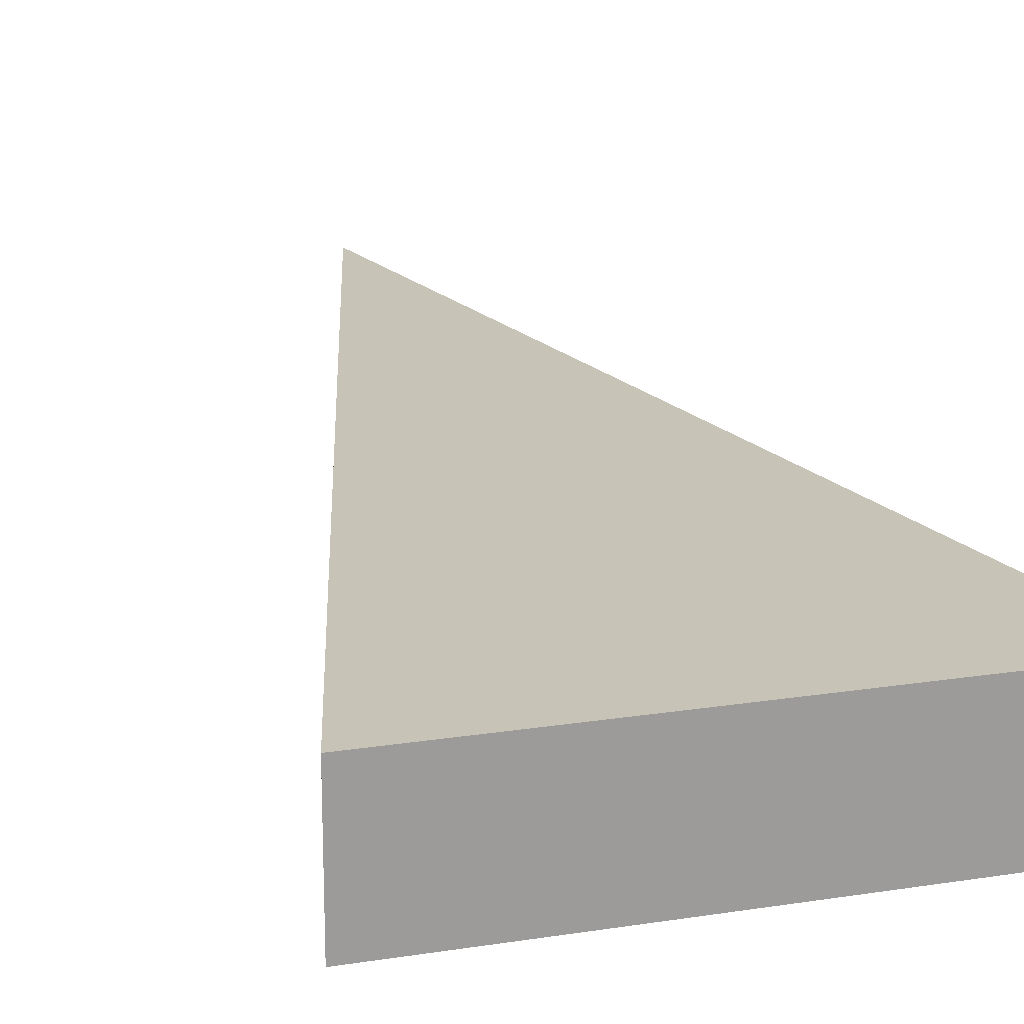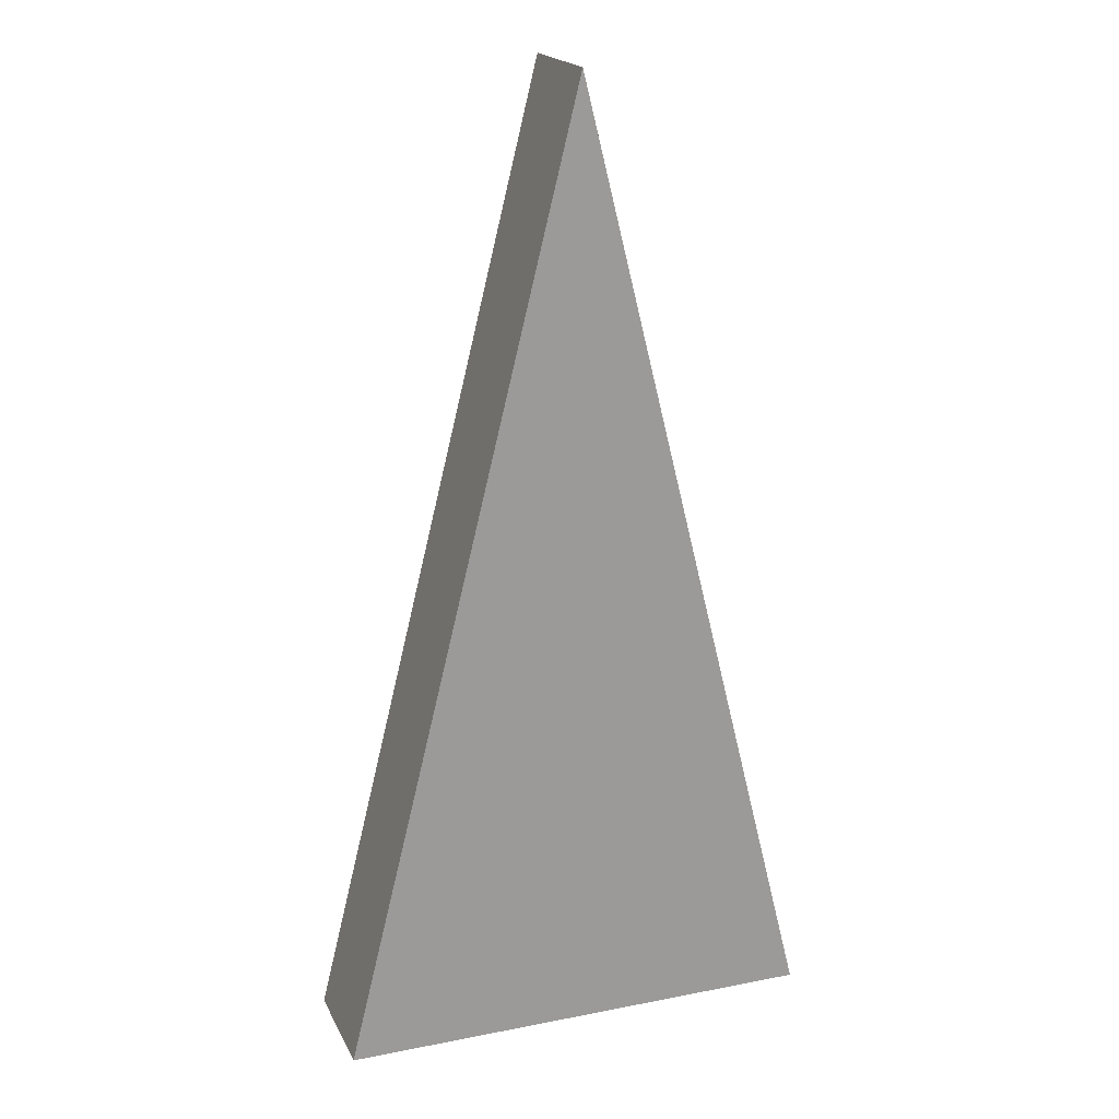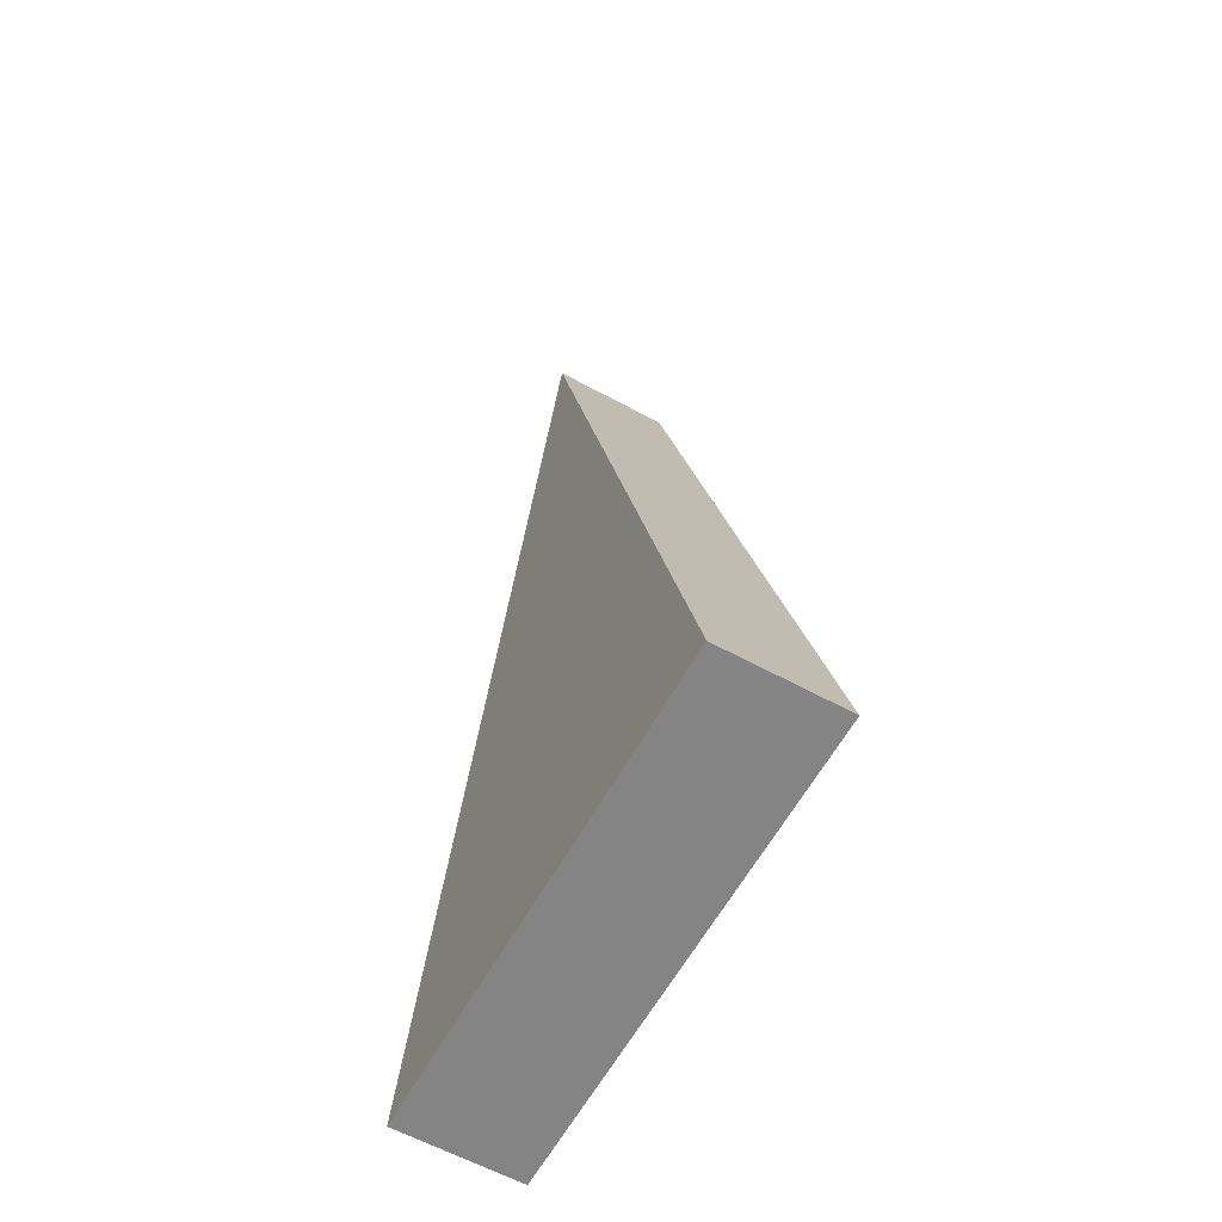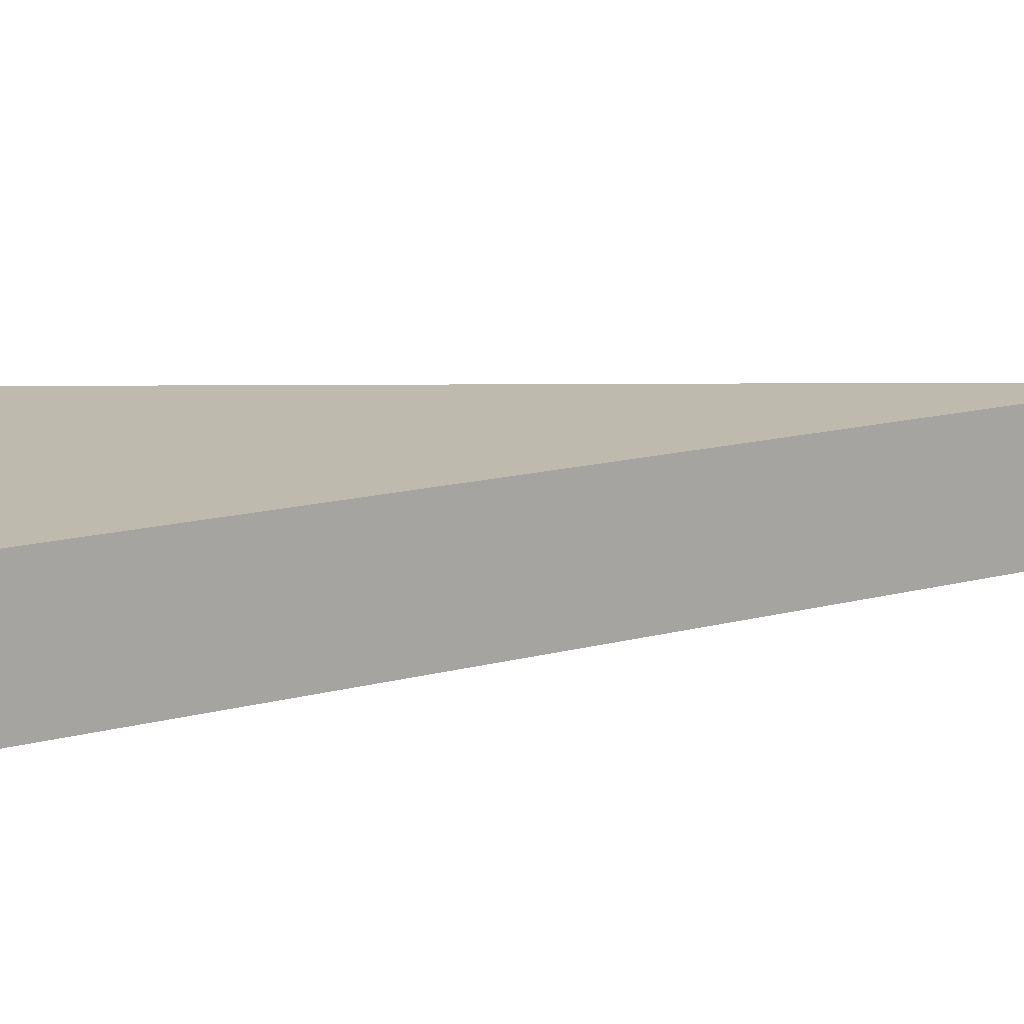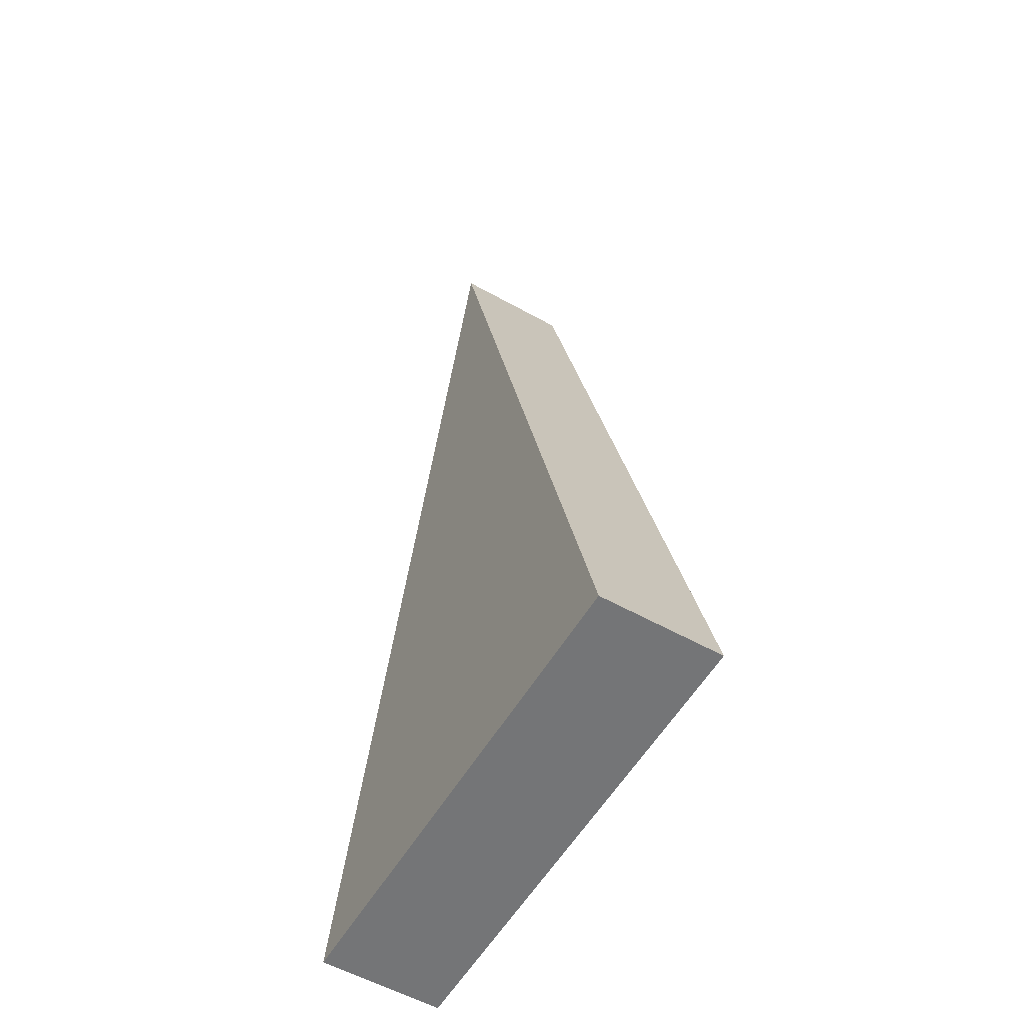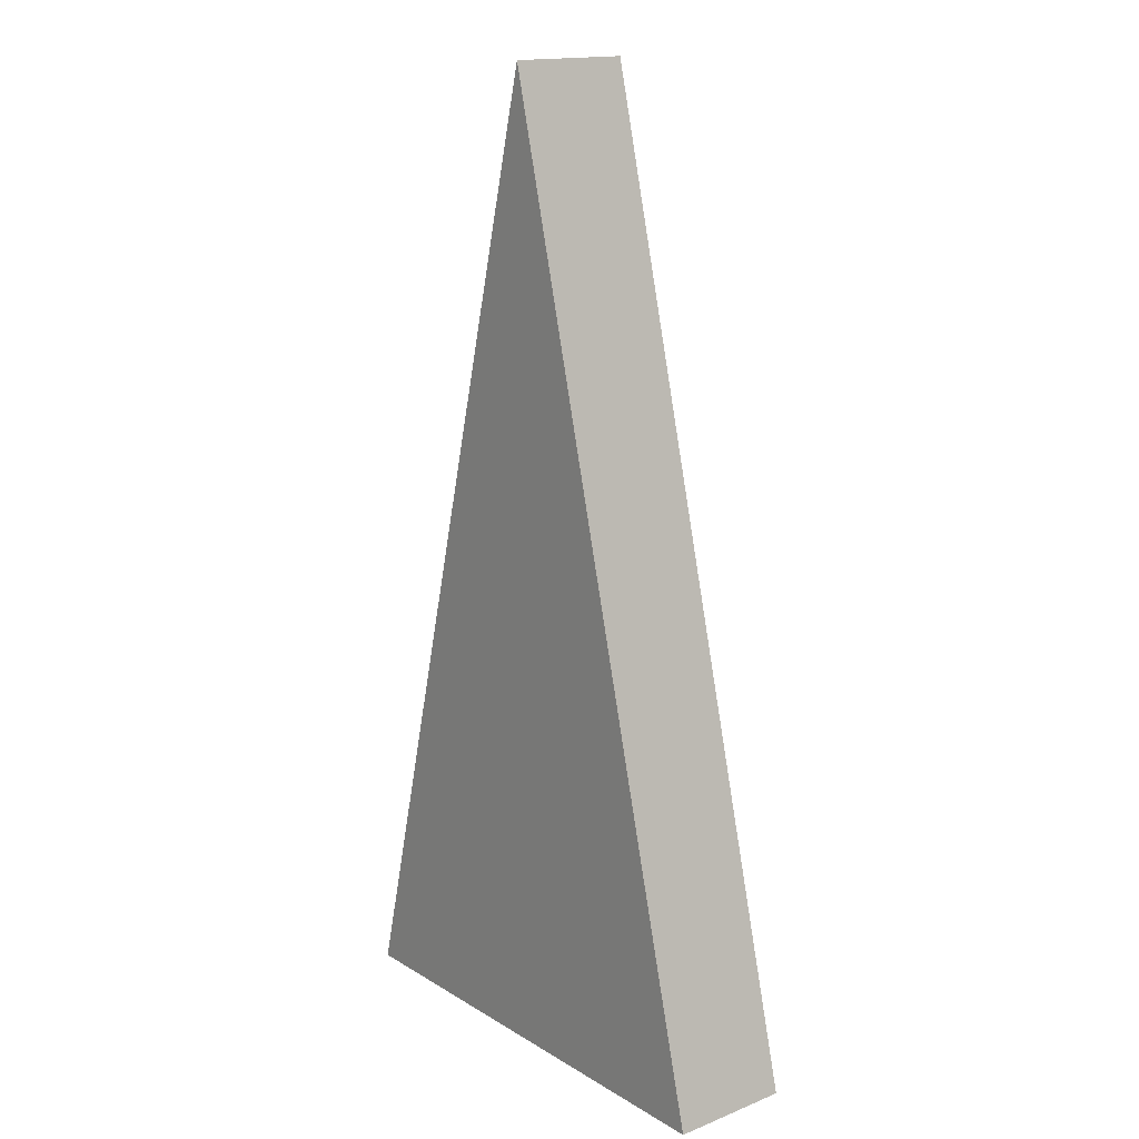
<metadata>
{"format":"obj","ext":"obj","renderer":"f3d","projection":"perspective","resolution":1024,"background":"white","views":[{"elev":19.6,"azim":-16.3,"up":"+Z"},{"elev":19.7,"azim":-20.0,"up":"+Y"},{"elev":-61.4,"azim":-119.0,"up":"+Y"},{"elev":15.5,"azim":75.1,"up":"+Z"},{"elev":-56.5,"azim":59.7,"up":"+Y"},{"elev":16.1,"azim":50.8,"up":"+Y"}]}
</metadata>
<code>
o Prism
g Prism
v 0 0 0
v -1 0 0
v -0.5 2 0
v -1 0 0.25
v -0.5 2 0.25
v 0 0 0.25
f 1 2 3
f 4 6 5
f 3 2 4
f 4 5 3
f 5 6 1
f 1 3 5
f 4 2 1
f 1 6 4

</code>
